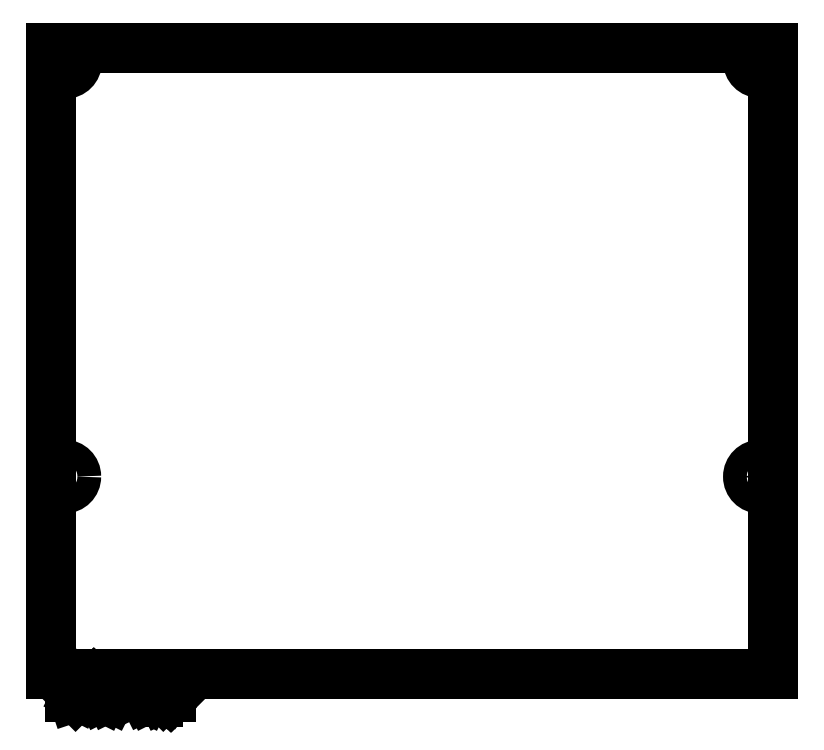
<metadata>
{"format":"dxf","ext":"dxf","renderer":"ezdxf+matplotlib","layout":"modelspace","background":"white","min_lineweight":24,"dpi":150}
</metadata>
<code>
0
SECTION
2
ENTITIES
0
CIRCLE
8
BLACK
10
246.2
20
-41.81
40
1.614
0
CIRCLE
8
BLACK
10
246.2
20
-98.21
40
1.614
0
LINE
8
BLACK
10
248
20
-125
11
248
21
-40
0
CIRCLE
8
BLACK
10
151.9
20
-41.91
40
1.614
0
CIRCLE
8
BLACK
10
151.8
20
-98.2
40
1.614
0
LINE
8
BLACK
10
150
20
-125
11
248
21
-125
0
LINE
8
BLACK
10
248
20
-40
11
150
21
-40
0
LINE
8
BLACK
10
150
20
-40
11
150
21
-125
0
LINE
8
BLACK
10
152.6
20
-128.2
11
152.6
21
-126.2
0
LINE
8
BLACK
10
152.6
20
-126.2
11
153
21
-126.2
0
LINE
8
BLACK
10
153
20
-126.2
11
153.3
21
-126.3
0
LINE
8
BLACK
10
153.3
20
-126.3
11
153.5
21
-126.5
0
LINE
8
BLACK
10
153.5
20
-126.5
11
153.6
21
-126.6
0
LINE
8
BLACK
10
153.6
20
-126.6
11
153.7
21
-127
0
LINE
8
BLACK
10
153.7
20
-127
11
153.7
21
-127.3
0
LINE
8
BLACK
10
153.7
20
-127.3
11
153.6
21
-127.7
0
LINE
8
BLACK
10
153.6
20
-127.7
11
153.5
21
-127.9
0
LINE
8
BLACK
10
153.5
20
-127.9
11
153.3
21
-128.1
0
LINE
8
BLACK
10
153.3
20
-128.1
11
153
21
-128.2
0
LINE
8
BLACK
10
153
20
-128.2
11
152.6
21
-128.2
0
LINE
8
BLACK
10
154.6
20
-128.2
11
154.6
21
-126.8
0
LINE
8
BLACK
10
154.6
20
-127.2
11
154.7
21
-127
0
LINE
8
BLACK
10
154.7
20
-127
11
154.7
21
-126.9
0
LINE
8
BLACK
10
154.7
20
-126.9
11
154.9
21
-126.8
0
LINE
8
BLACK
10
154.9
20
-126.8
11
155.1
21
-126.8
0
LINE
8
BLACK
10
155.8
20
-128.2
11
155.8
21
-126.8
0
LINE
8
BLACK
10
155.8
20
-126.2
11
155.7
21
-126.3
0
LINE
8
BLACK
10
155.7
20
-126.3
11
155.8
21
-126.4
0
LINE
8
BLACK
10
155.8
20
-126.4
11
155.9
21
-126.3
0
LINE
8
BLACK
10
155.9
20
-126.3
11
155.8
21
-126.2
0
LINE
8
BLACK
10
155.8
20
-126.2
11
155.8
21
-126.4
0
LINE
8
BLACK
10
157
20
-128.2
11
156.8
21
-128.1
0
LINE
8
BLACK
10
156.8
20
-128.1
11
156.7
21
-127.9
0
LINE
8
BLACK
10
156.7
20
-127.9
11
156.7
21
-126.2
0
LINE
8
BLACK
10
158.1
20
-128.2
11
157.9
21
-128.1
0
LINE
8
BLACK
10
157.9
20
-128.1
11
157.8
21
-127.9
0
LINE
8
BLACK
10
157.8
20
-127.9
11
157.8
21
-126.2
0
LINE
8
BLACK
10
160.4
20
-128.2
11
160.4
21
-126.2
0
LINE
8
BLACK
10
160.4
20
-126.2
11
161
21
-127.6
0
LINE
8
BLACK
10
161
20
-127.6
11
161.7
21
-126.2
0
LINE
8
BLACK
10
161.7
20
-126.2
11
161.7
21
-128.2
0
LINE
8
BLACK
10
163.5
20
-128.2
11
163.5
21
-127.1
0
LINE
8
BLACK
10
163.5
20
-127.1
11
163.4
21
-126.9
0
LINE
8
BLACK
10
163.4
20
-126.9
11
163.2
21
-126.8
0
LINE
8
BLACK
10
163.2
20
-126.8
11
162.8
21
-126.8
0
LINE
8
BLACK
10
162.8
20
-126.8
11
162.7
21
-126.9
0
LINE
8
BLACK
10
163.5
20
-128.1
11
163.3
21
-128.2
0
LINE
8
BLACK
10
163.3
20
-128.2
11
162.8
21
-128.2
0
LINE
8
BLACK
10
162.8
20
-128.2
11
162.7
21
-128.1
0
LINE
8
BLACK
10
162.7
20
-128.1
11
162.6
21
-127.9
0
LINE
8
BLACK
10
162.6
20
-127.9
11
162.6
21
-127.7
0
LINE
8
BLACK
10
162.6
20
-127.7
11
162.7
21
-127.5
0
LINE
8
BLACK
10
162.7
20
-127.5
11
162.8
21
-127.4
0
LINE
8
BLACK
10
162.8
20
-127.4
11
163.3
21
-127.4
0
LINE
8
BLACK
10
163.3
20
-127.4
11
163.5
21
-127.3
0
LINE
8
BLACK
10
164.5
20
-126.8
11
164.5
21
-128.8
0
LINE
8
BLACK
10
164.5
20
-126.9
11
164.7
21
-126.8
0
LINE
8
BLACK
10
164.7
20
-126.8
11
165
21
-126.8
0
LINE
8
BLACK
10
165
20
-126.8
11
165.2
21
-126.9
0
LINE
8
BLACK
10
165.2
20
-126.9
11
165.3
21
-127
0
LINE
8
BLACK
10
165.3
20
-127
11
165.4
21
-127.2
0
LINE
8
BLACK
10
165.4
20
-127.2
11
165.4
21
-127.8
0
LINE
8
BLACK
10
165.4
20
-127.8
11
165.3
21
-128
0
LINE
8
BLACK
10
165.3
20
-128
11
165.2
21
-128.1
0
LINE
8
BLACK
10
165.2
20
-128.1
11
165
21
-128.2
0
LINE
8
BLACK
10
165
20
-128.2
11
164.7
21
-128.2
0
LINE
8
BLACK
10
164.7
20
-128.2
11
164.5
21
-128.1
0
LINE
8
BLACK
10
166.3
20
-128
11
166.4
21
-128.1
0
LINE
8
BLACK
10
166.4
20
-128.1
11
166.3
21
-128.2
0
LINE
8
BLACK
10
166.3
20
-128.2
11
166.2
21
-128.1
0
LINE
8
BLACK
10
166.2
20
-128.1
11
166.3
21
-128
0
LINE
8
BLACK
10
166.3
20
-128
11
166.3
21
-128.2
0
LINE
8
BLACK
10
166.3
20
-126.9
11
166.4
21
-127
0
LINE
8
BLACK
10
166.4
20
-127
11
166.3
21
-127.1
0
LINE
8
BLACK
10
166.3
20
-127.1
11
166.2
21
-127
0
LINE
8
BLACK
10
166.2
20
-127
11
166.3
21
-126.9
0
LINE
8
BLACK
10
166.3
20
-126.9
11
166.3
21
-127.1
0
ENDSEC
0
EOF

</code>
